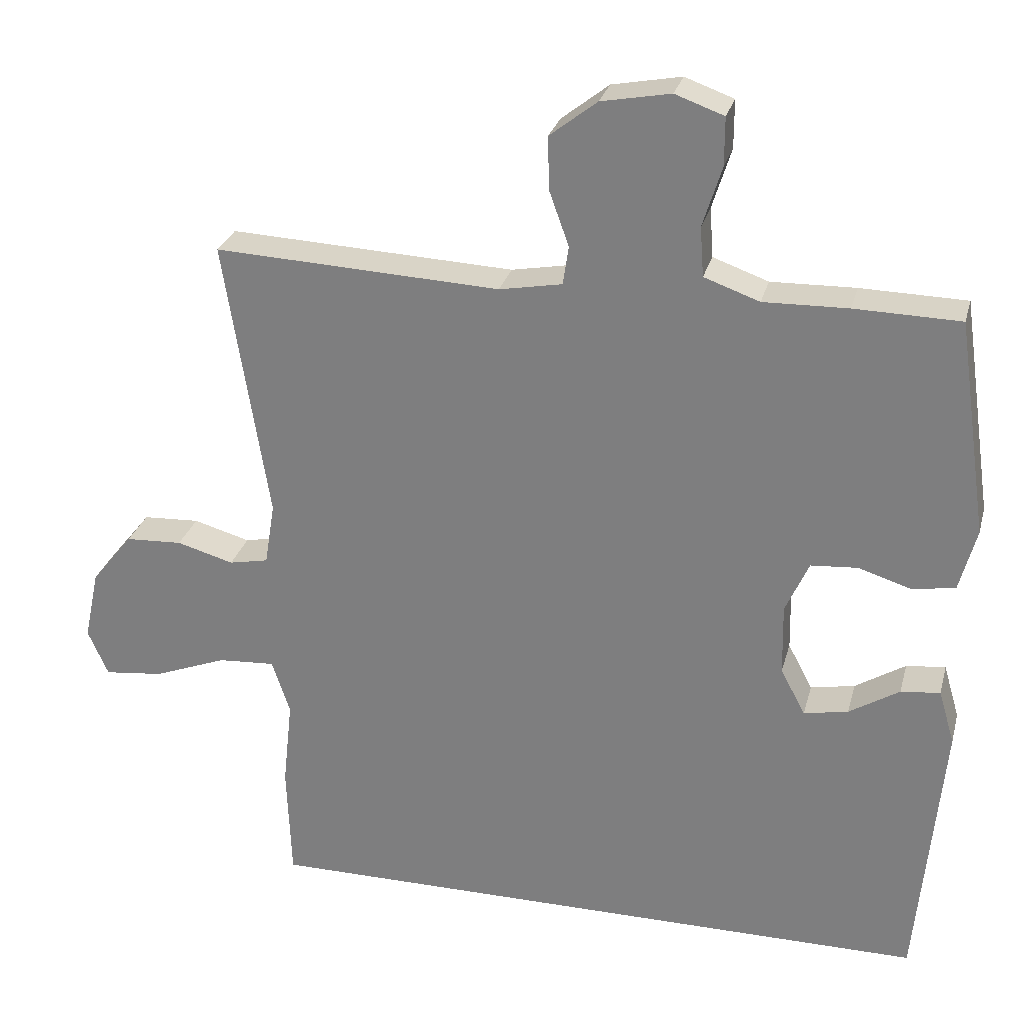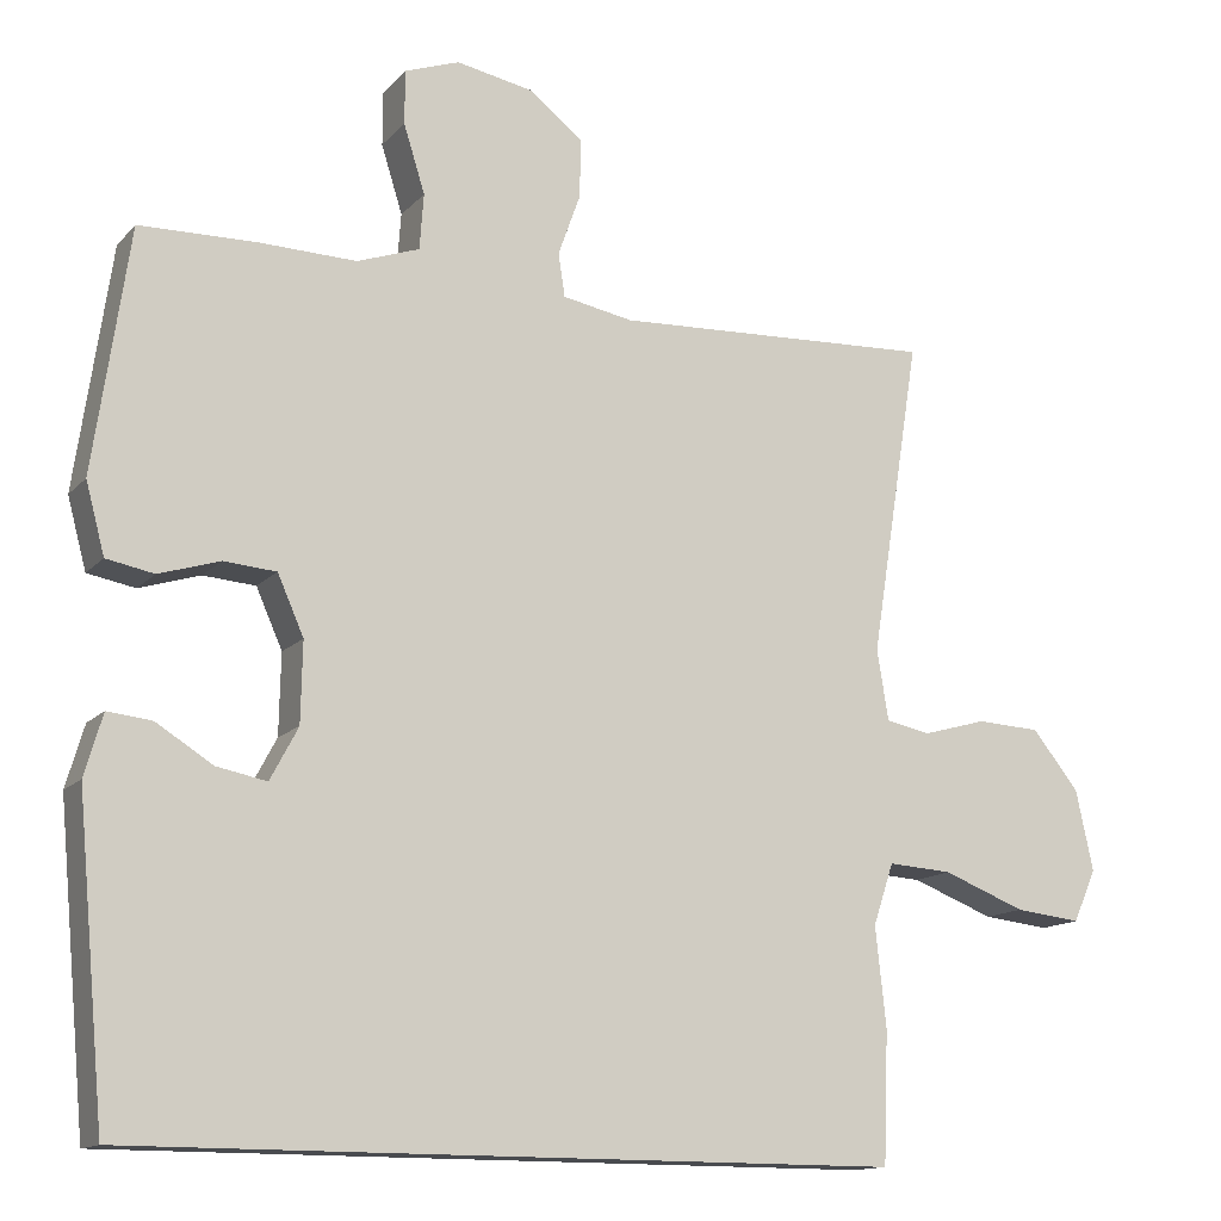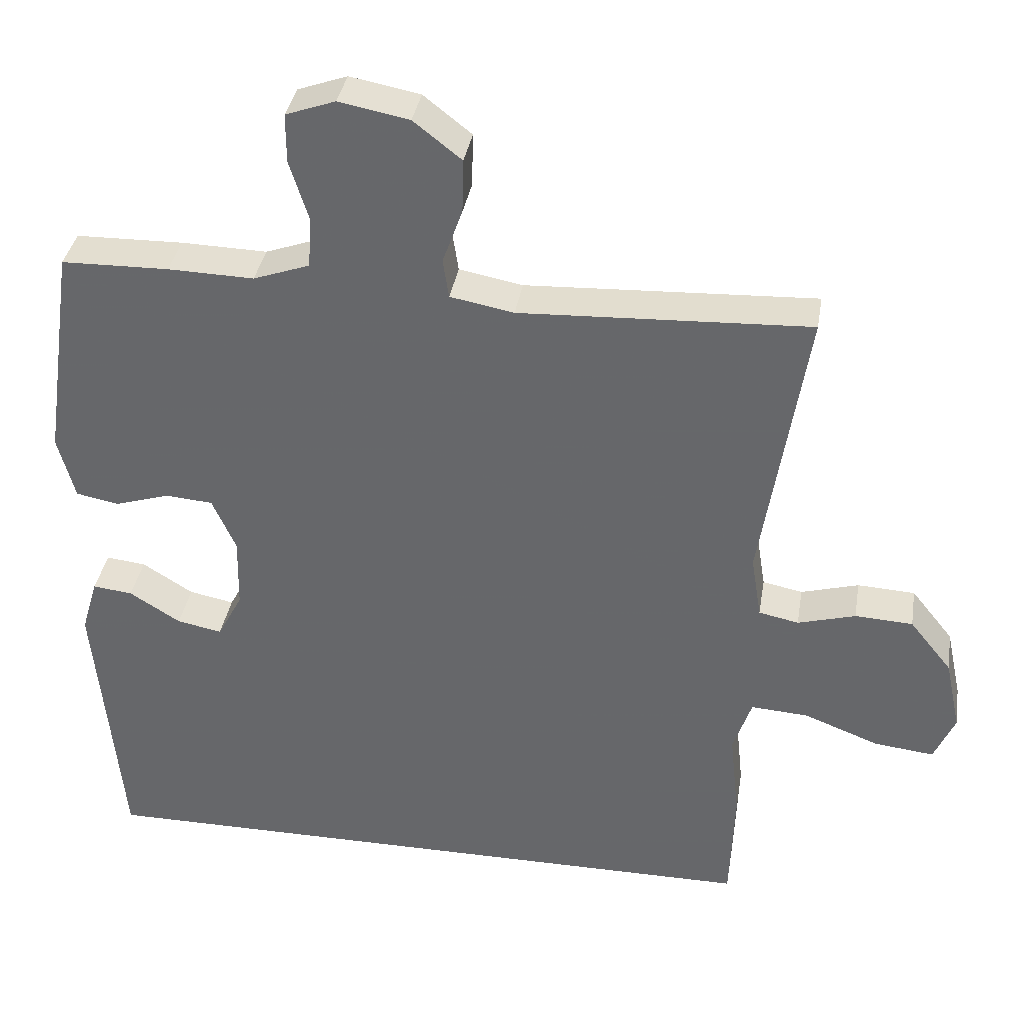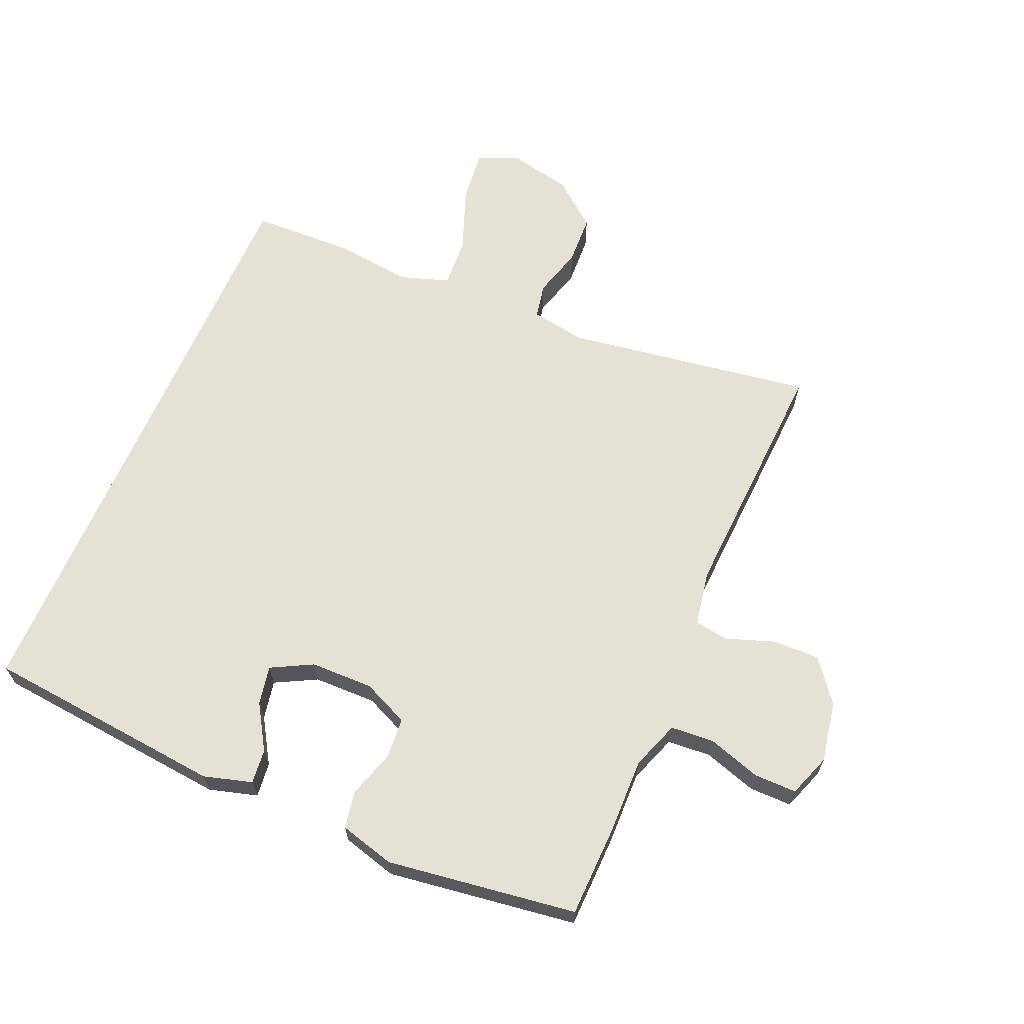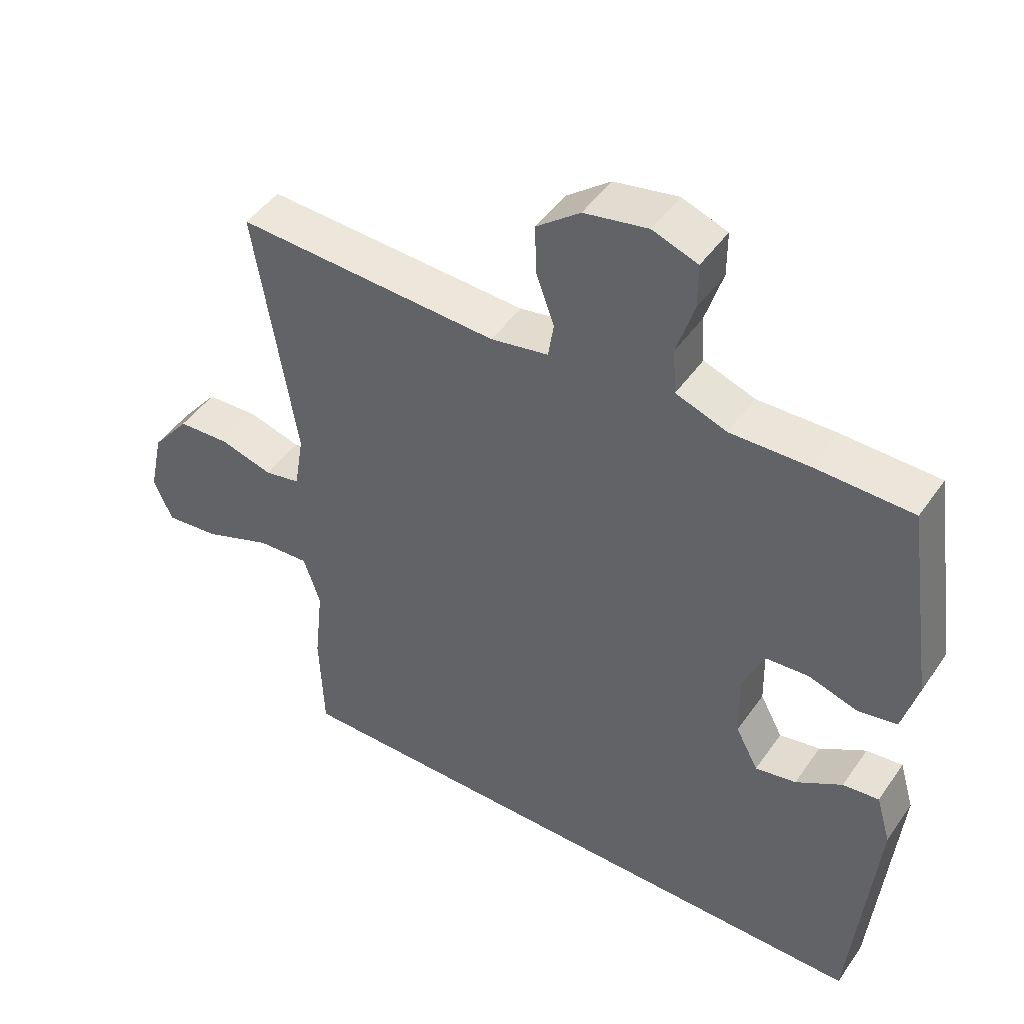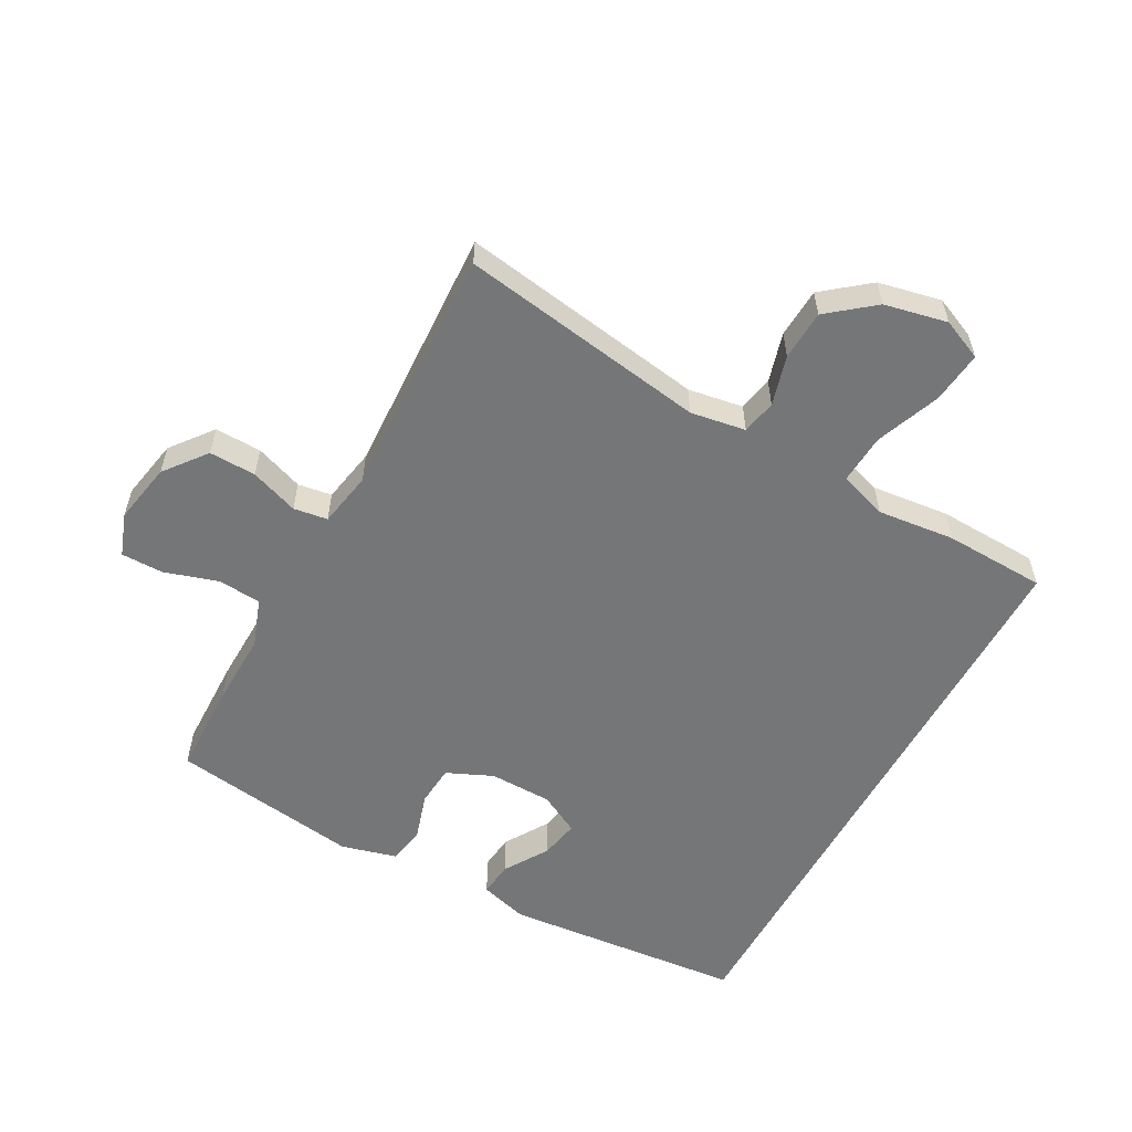
<metadata>
{"format":"obj","ext":"obj","renderer":"f3d","projection":"perspective","resolution":1024,"background":"white","views":[{"elev":27.7,"azim":-165.8,"up":"+Z"},{"elev":-13.7,"azim":-25.9,"up":"+Z"},{"elev":36.4,"azim":9.3,"up":"+Z"},{"elev":65.0,"azim":-66.5,"up":"+Y"},{"elev":46.4,"azim":-147.1,"up":"+Z"},{"elev":-56.8,"azim":61.4,"up":"+Y"}]}
</metadata>
<code>
v 0.435 0.07 -0.5
v -0.499 0.07 -0.5
v -0.534 0.07 -0.123
v -0.512 0.07 -0.048
v -0.458 0.07 -0.054
v -0.389 0.07 -0.097
v -0.328 0.07 -0.109
v -0.294 0.07 -0.045
v -0.292 0.07 0.053
v -0.324 0.07 0.125
v -0.388 0.07 0.13
v -0.462 0.07 0.107
v -0.52 0.07 0.118
v -0.543 0.07 0.204
v -0.5 0.07 0.5
v -0.355 0.07 0.503
v -0.239 0.07 0.5
v -0.163 0.07 0.527
v -0.158 0.07 0.595
v -0.184 0.07 0.678
v -0.184 0.07 0.744
v -0.117 0.07 0.768
v -0.022 0.07 0.75
v 0.043 0.07 0.699
v 0.041 0.07 0.626
v 0.014 0.07 0.551
v 0.022 0.07 0.498
v 0.108 0.07 0.482
v 0.5 0.07 0.5
v 0.439 0.07 0.114
v 0.453 0.07 0.028
v 0.507 0.07 0.017
v 0.585 0.07 0.039
v 0.663 0.07 0.035
v 0.72 0.07 -0.036
v 0.741 0.07 -0.134
v 0.713 0.07 -0.198
v 0.632 0.07 -0.189
v 0.531 0.07 -0.15
v 0.453 0.07 -0.145
v 0.428 0.07 -0.22
v 0.441 0.07 -0.341
v 0.435 0 -0.5
v -0.499 0 -0.5
v -0.534 0 -0.123
v -0.512 0 -0.048
v -0.458 0 -0.054
v -0.389 0 -0.097
v -0.328 0 -0.109
v -0.294 0 -0.045
v -0.292 0 0.053
v -0.324 0 0.125
v -0.388 0 0.13
v -0.462 0 0.107
v -0.52 0 0.118
v -0.543 0 0.204
v -0.5 0 0.5
v -0.355 0 0.503
v -0.239 0 0.5
v -0.163 0 0.527
v -0.158 0 0.595
v -0.184 0 0.678
v -0.184 0 0.744
v -0.117 0 0.768
v -0.022 0 0.75
v 0.043 0 0.699
v 0.041 0 0.626
v 0.014 0 0.551
v 0.022 0 0.498
v 0.108 0 0.482
v 0.5 0 0.5
v 0.439 0 0.114
v 0.453 0 0.028
v 0.507 0 0.017
v 0.585 0 0.039
v 0.663 0 0.035
v 0.72 0 -0.036
v 0.741 0 -0.134
v 0.713 0 -0.198
v 0.632 0 -0.189
v 0.531 0 -0.15
v 0.453 0 -0.145
v 0.428 0 -0.22
v 0.441 0 -0.341
f 41 42 1 2
f 40 41 2 3
f 36 37 38 39
f 36 39 40
f 32 33 34 35
f 31 32 35 36
f 28 29 30
f 27 28 30 31
f 23 24 25 26
f 23 26 27
f 22 23 27
f 19 20 21 22
f 18 19 22 27
f 17 18 27 31
f 15 16 17 31
f 11 12 13 14
f 10 11 14 15
f 3 4 5 6
f 3 6 7
f 40 3 7
f 36 40 7 8
f 10 15 31 36
f 9 10 36
f 8 9 36
f 44 43 84 83
f 45 44 83 82
f 81 80 79 78
f 82 81 78
f 77 76 75 74
f 78 77 74 73
f 72 71 70
f 73 72 70 69
f 68 67 66 65
f 69 68 65
f 69 65 64
f 64 63 62 61
f 69 64 61 60
f 73 69 60 59
f 73 59 58 57
f 56 55 54 53
f 57 56 53 52
f 48 47 46 45
f 49 48 45
f 49 45 82
f 50 49 82 78
f 78 73 57 52
f 78 52 51
f 78 51 50
f 1 43 44 2
f 2 44 45 3
f 3 45 46 4
f 4 46 47 5
f 5 47 48 6
f 6 48 49 7
f 7 49 50 8
f 8 50 51 9
f 9 51 52 10
f 10 52 53 11
f 11 53 54 12
f 12 54 55 13
f 13 55 56 14
f 14 56 57 15
f 15 57 58 16
f 16 58 59 17
f 17 59 60 18
f 18 60 61 19
f 19 61 62 20
f 20 62 63 21
f 21 63 64 22
f 22 64 65 23
f 23 65 66 24
f 24 66 67 25
f 25 67 68 26
f 26 68 69 27
f 27 69 70 28
f 28 70 71 29
f 29 71 72 30
f 30 72 73 31
f 31 73 74 32
f 32 74 75 33
f 33 75 76 34
f 34 76 77 35
f 35 77 78 36
f 36 78 79 37
f 37 79 80 38
f 38 80 81 39
f 39 81 82 40
f 40 82 83 41
f 41 83 84 42
f 42 84 43 1

</code>
